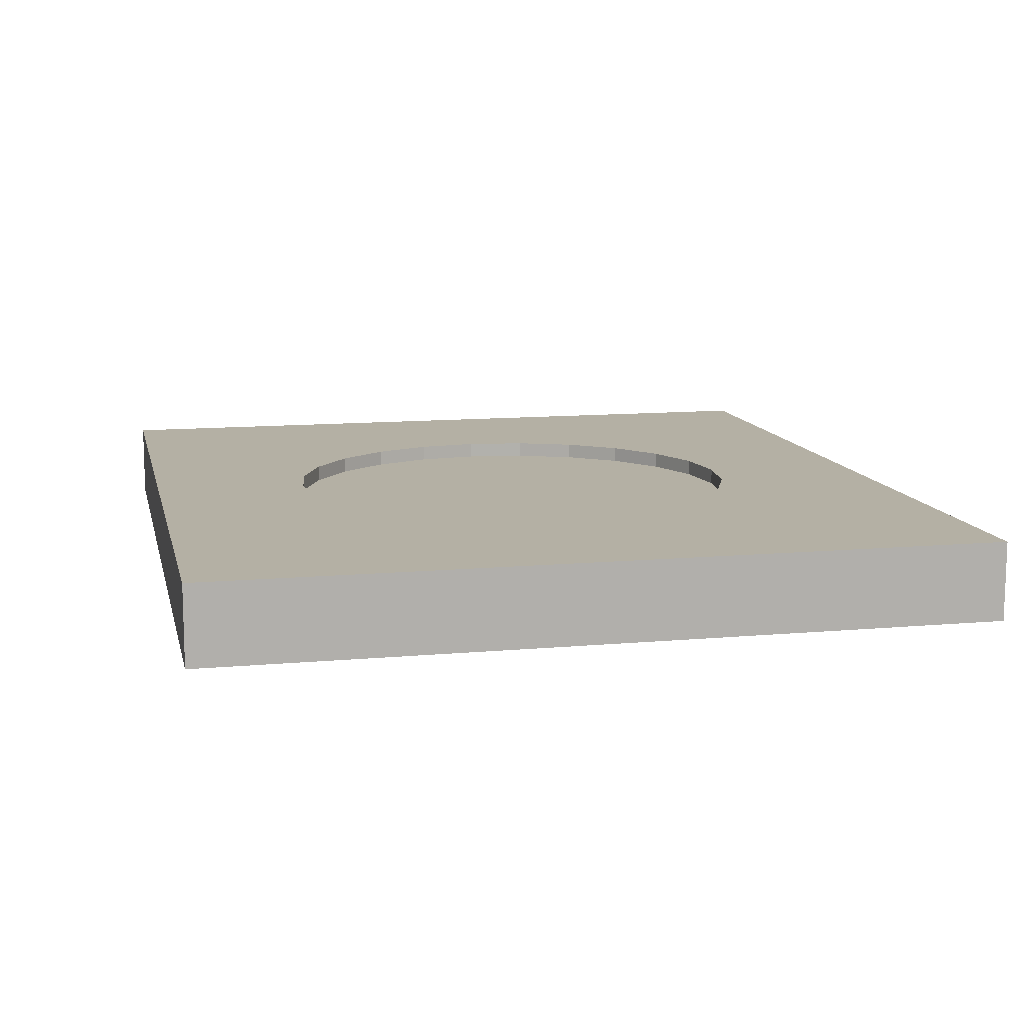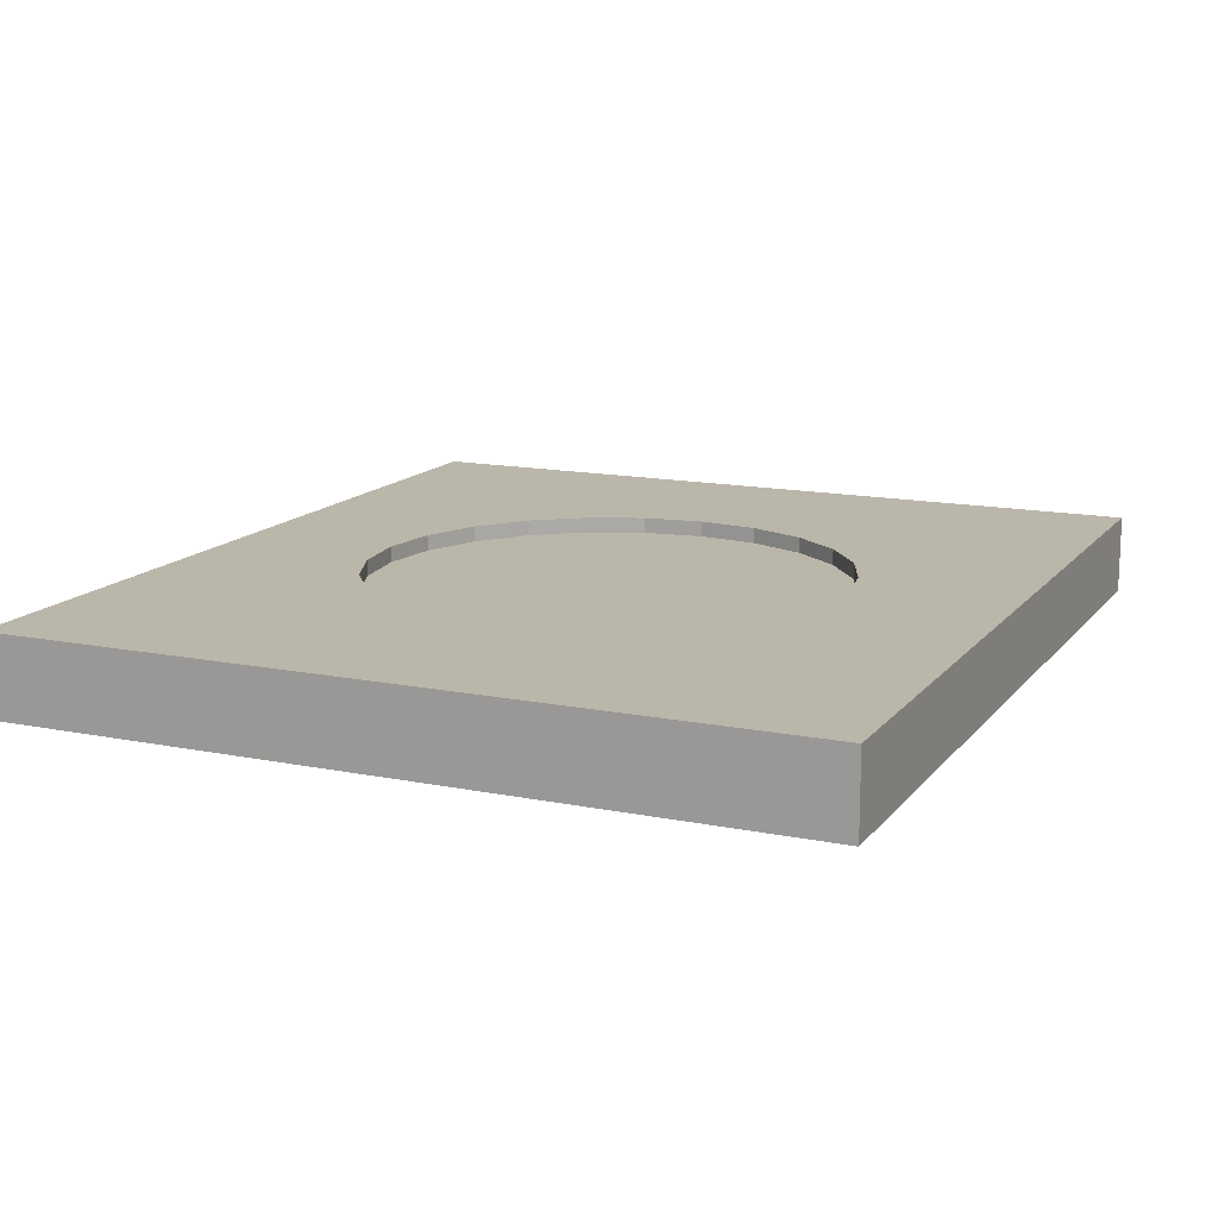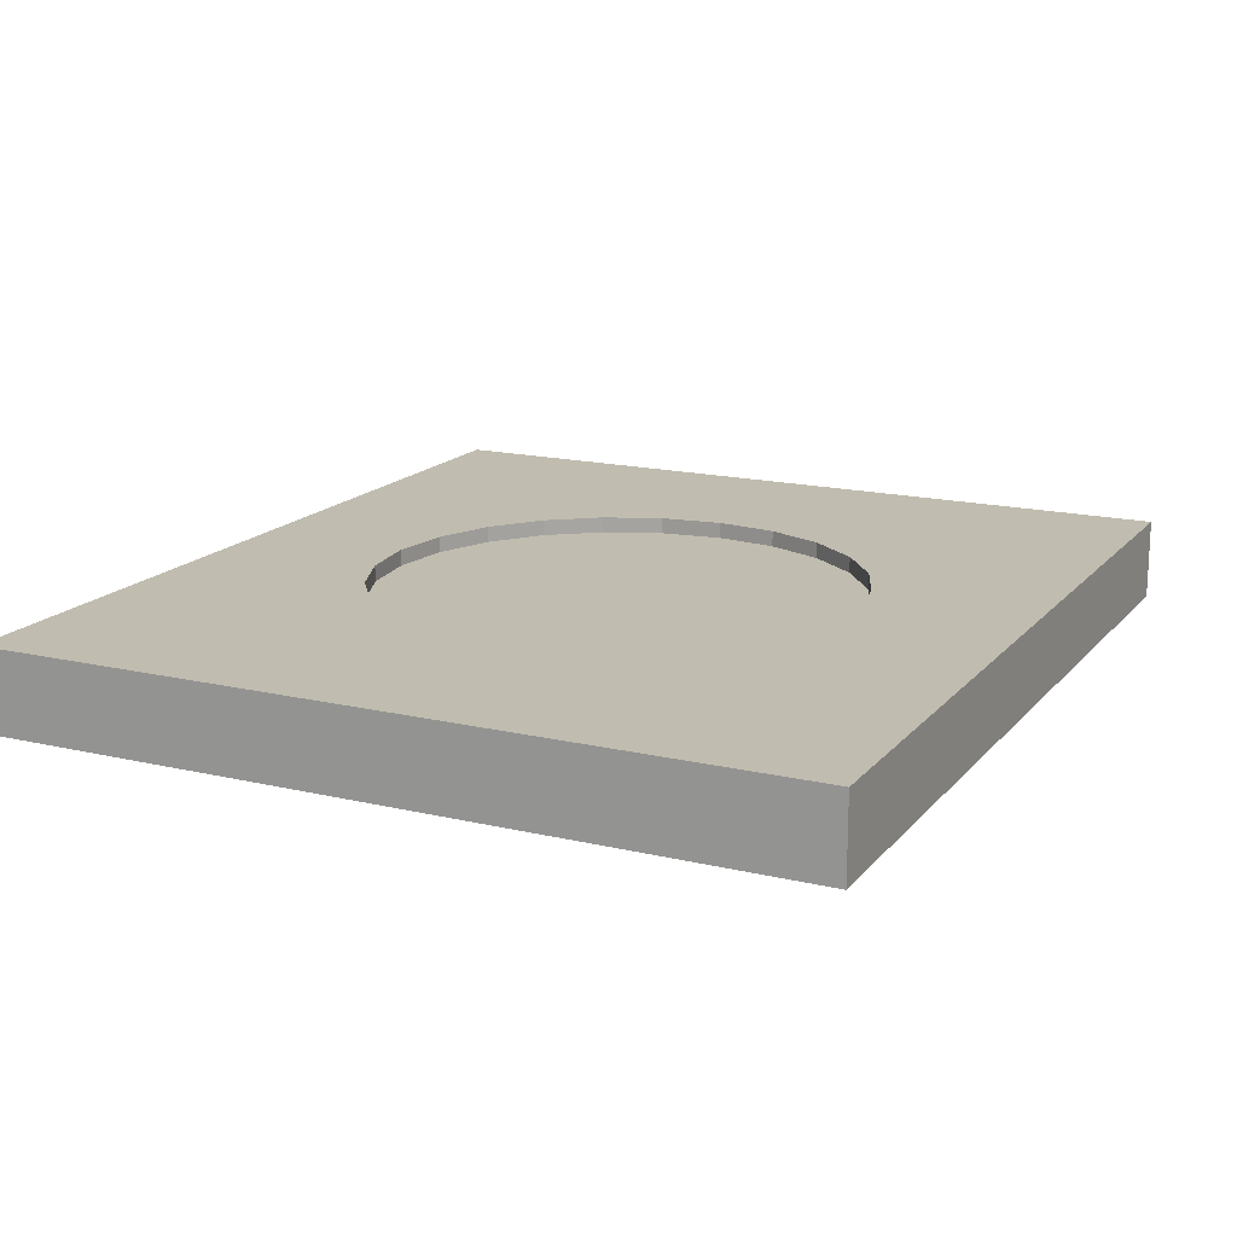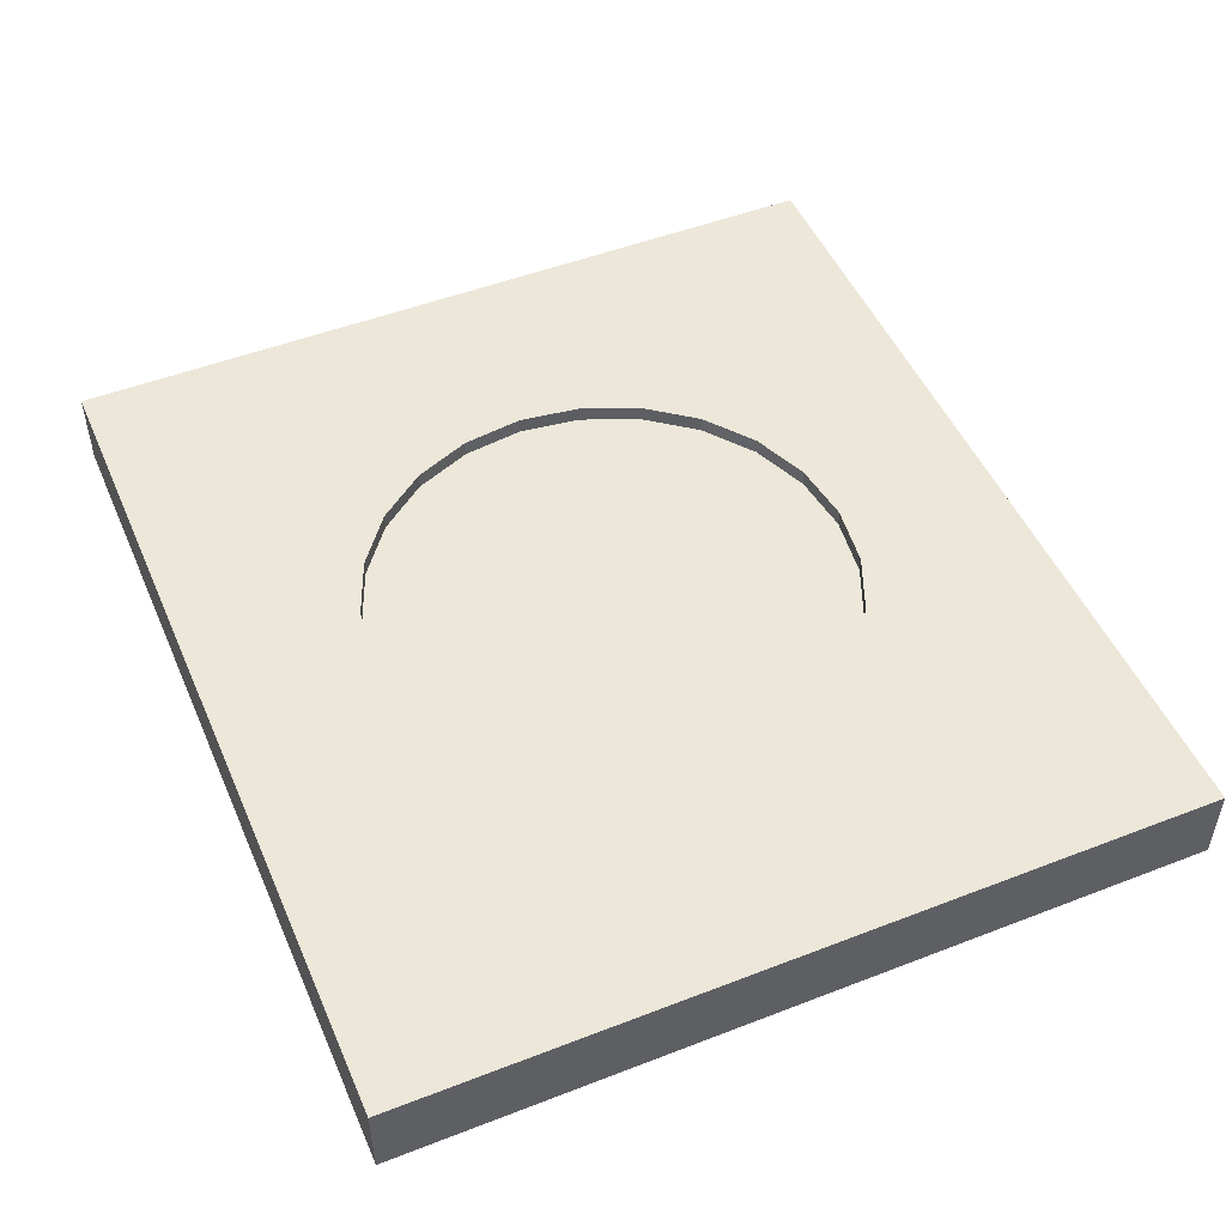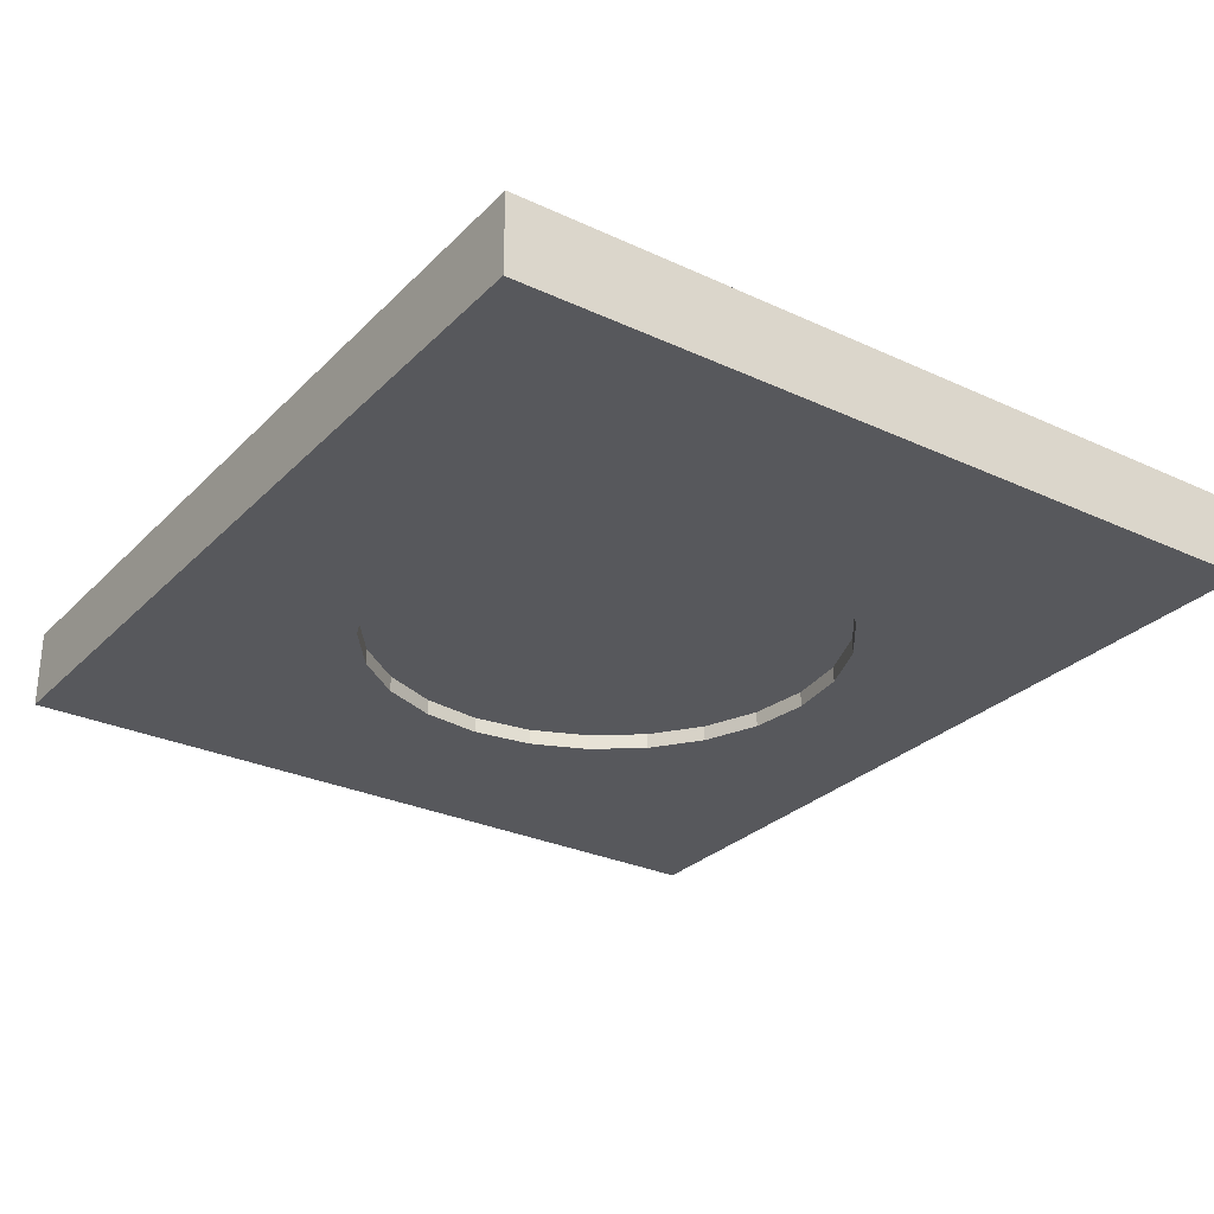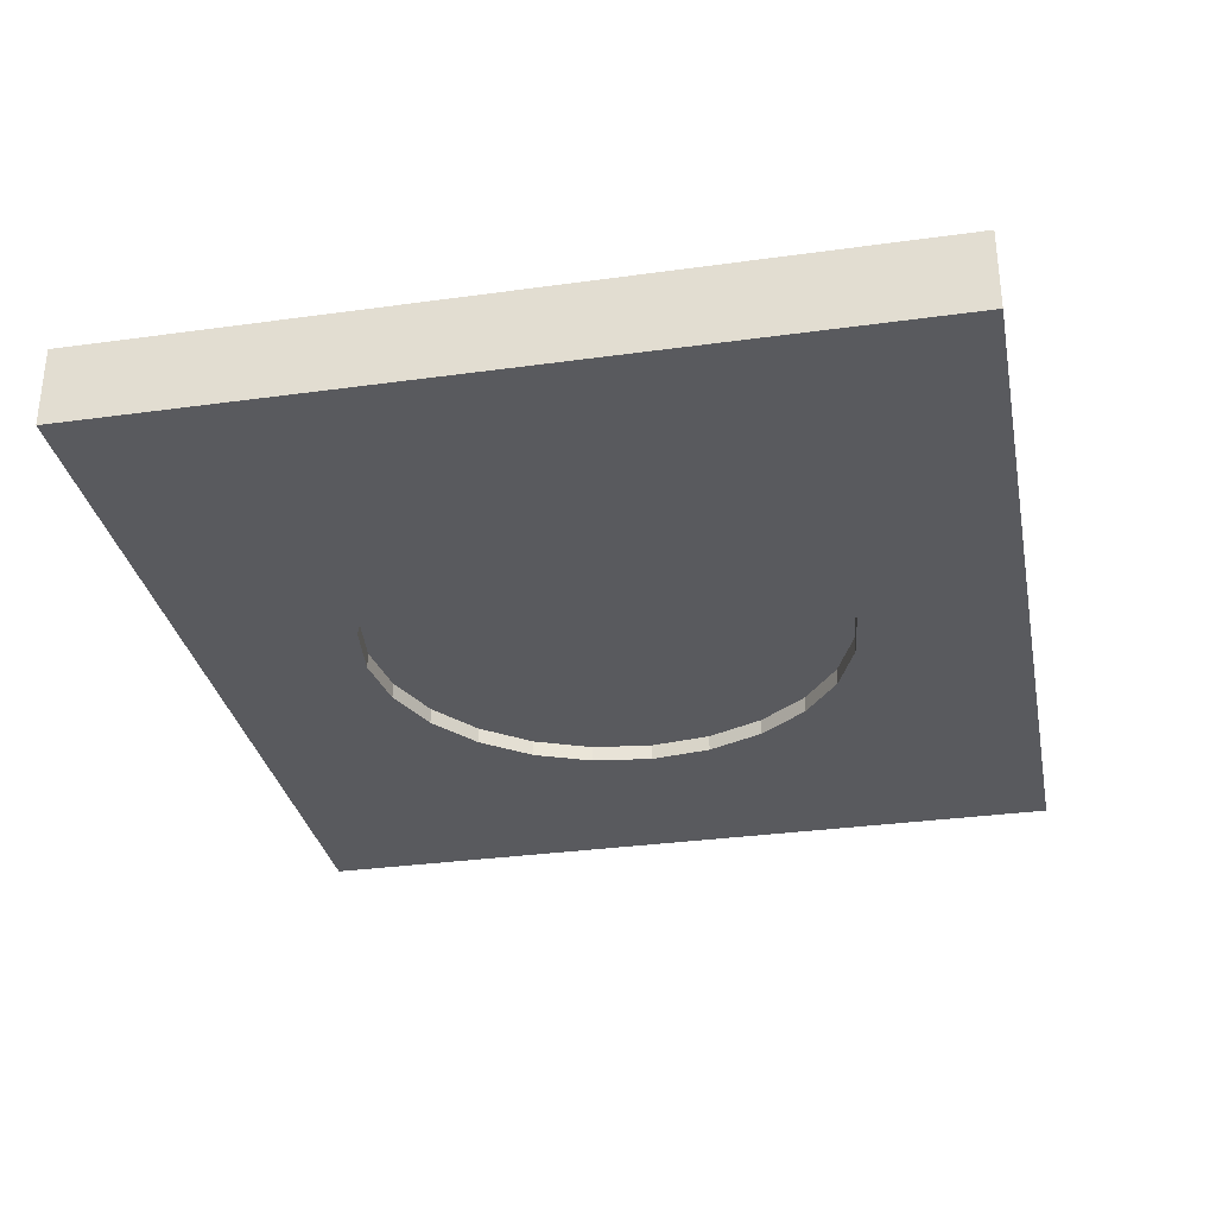
<metadata>
{"format":"obj","ext":"obj","renderer":"f3d","projection":"perspective","resolution":1024,"background":"white","views":[{"elev":11.5,"azim":-102.5,"up":"+Z"},{"elev":14.1,"azim":-65.9,"up":"+Z"},{"elev":16.3,"azim":-64.0,"up":"+Z"},{"elev":49.8,"azim":66.9,"up":"+Z"},{"elev":-28.6,"azim":55.2,"up":"+Z"},{"elev":-31.7,"azim":-78.9,"up":"+Z"}]}
</metadata>
<code>
g Mesh1 Component_2_1 Model
v 0.55 -7.013e-32 -0.55
v 0.55 1 -0.45
v 0.55 -7.013e-32 -0.45
f 1 2 3
v 0.55 1 -0.55
f 2 1 4
f 3 2 1
v 0.2598 0.35 -0.45
f 5 3 2
v 0.2121 0.2879 -0.45
f 6 3 5
v 0.15 0.2402 -0.45
f 7 3 6
v 0.07765 0.2102 -0.45
f 8 3 7
v -0.55 -7.013e-32 -0.45
f 3 8 9
f 9 8 3
v 0 0.2 -0.45
f 9 8 10
f 10 8 9
v 0.07765 0.2102 -0.55
f 11 10 8
v -9.024e-17 0.2 -0.55
f 10 11 12
f 12 11 10
f 11 1 12
v 0.15 0.2402 -0.55
f 13 1 11
v 0.2121 0.2879 -0.55
f 14 1 13
v 0.2598 0.35 -0.55
f 15 1 14
f 1 15 4
f 4 15 1
v 0.2898 0.4224 -0.55
f 4 15 16
f 16 15 4
f 5 16 15
v 0.2898 0.4224 -0.45
f 16 5 17
f 17 5 16
f 5 2 17
f 2 3 5
f 5 3 6
f 6 3 7
f 7 3 8
f 13 8 7
f 8 13 11
f 11 13 8
f 11 1 13
f 12 1 11
v -0.07765 0.2102 -0.55
f 1 18 12
v -0.55 -7.013e-32 -0.55
f 19 18 1
v -0.15 0.2402 -0.55
f 18 19 20
f 1 18 19
f 12 18 1
v -0.07765 0.2102 -0.45
f 21 12 18
f 12 21 10
f 18 12 21
f 10 21 12
f 21 9 10
v -0.15 0.2402 -0.45
f 22 9 21
v -0.2121 0.2879 -0.45
f 23 9 22
v -0.2598 0.35 -0.45
f 24 9 23
v -0.55 1 -0.45
f 9 24 25
f 25 24 9
v -0.2898 0.4224 -0.45
f 25 24 26
f 26 24 25
v -0.2598 0.35 -0.55
f 27 26 24
v -0.2898 0.4224 -0.55
f 26 27 28
f 24 26 27
f 28 27 26
v -0.55 1 -0.55
f 27 29 28
f 27 19 29
v -0.2121 0.2879 -0.55
f 30 19 27
f 20 19 30
f 20 19 18
f 30 19 20
f 27 19 30
f 29 19 27
f 9 29 19
f 29 9 25
f 25 9 29
f 19 29 9
f 1 9 19
f 9 1 3
f 19 9 1
f 3 1 9
f 2 29 25
f 29 2 4
f 25 29 2
f 4 2 29
f 4 1 2
v 0 0.8 -0.55
f 4 31 29
v 0.07765 0.7898 -0.55
f 4 32 31
v 0.15 0.7598 -0.55
f 4 33 32
v 0.2121 0.7121 -0.55
f 4 34 33
v 0.2598 0.65 -0.55
f 4 35 34
v 0.2898 0.5776 -0.55
f 4 36 35
v 0.3 0.5 -0.55
f 4 37 36
f 4 16 37
f 37 16 4
f 17 37 16
v 0.3 0.5 -0.45
f 37 17 38
f 38 17 37
f 17 2 38
f 17 2 5
f 38 2 17
v 0.2898 0.5776 -0.45
f 38 2 39
f 39 2 38
v 0.2598 0.65 -0.45
f 39 2 40
f 40 2 39
v 0.2121 0.7121 -0.45
f 40 2 41
f 41 2 40
v 0.15 0.7598 -0.45
f 41 2 42
f 42 2 41
v 0.07765 0.7898 -0.45
f 42 2 43
f 43 2 42
v -9.024e-17 0.8 -0.45
f 43 2 44
f 44 2 43
f 25 44 2
v -0.07765 0.7898 -0.45
f 25 45 44
v -0.15 0.7598 -0.45
f 25 46 45
v -0.2121 0.7121 -0.45
f 25 47 46
v -0.2598 0.65 -0.45
f 25 48 47
v -0.2898 0.5776 -0.45
f 25 49 48
v -0.3 0.5 -0.45
f 25 50 49
f 25 26 50
f 50 26 25
f 28 50 26
v -0.3 0.5 -0.55
f 50 28 51
f 26 50 28
f 51 28 50
f 28 29 51
f 28 29 27
f 51 29 28
v -0.2898 0.5776 -0.55
f 51 29 52
f 52 29 51
v -0.2598 0.65 -0.55
f 52 29 53
f 53 29 52
v -0.2121 0.7121 -0.55
f 53 29 54
f 54 29 53
v -0.15 0.7598 -0.55
f 54 29 55
f 55 29 54
v -0.07765 0.7898 -0.55
f 55 29 56
f 56 29 55
f 56 29 31
f 31 29 56
f 29 31 4
f 31 32 4
f 43 31 32
f 31 43 44
f 44 43 31
f 32 31 43
f 32 42 43
f 42 32 33
f 43 42 32
f 33 32 42
f 32 33 4
f 33 34 4
f 41 33 34
f 33 41 42
f 42 41 33
f 34 33 41
f 34 40 41
f 40 34 35
f 41 40 34
f 35 34 40
f 34 35 4
f 35 36 4
f 39 35 36
f 35 39 40
f 40 39 35
f 36 35 39
f 36 38 39
f 38 36 37
f 39 38 36
f 37 36 38
f 36 37 4
f 44 56 31
f 56 44 45
f 45 44 56
f 44 45 25
f 45 46 25
f 55 45 46
f 45 55 56
f 46 45 55
f 56 55 45
f 46 54 55
f 54 46 47
f 47 46 54
f 46 47 25
f 47 48 25
f 53 47 48
f 47 53 54
f 48 47 53
f 54 53 47
f 48 52 53
f 52 48 49
f 49 48 52
f 48 49 25
f 49 50 25
f 51 49 50
f 49 51 52
f 50 49 51
f 52 51 49
f 53 52 48
f 55 54 46
f 2 44 25
f 31 56 44
f 16 37 17
f 24 30 27
f 30 24 23
f 23 24 30
f 23 9 24
f 22 9 23
f 21 9 22
f 10 9 21
f 18 22 21
f 22 18 20
f 20 18 22
f 21 22 18
f 30 22 20
f 22 30 23
f 23 30 22
f 20 22 30
f 27 30 24
f 13 1 14
f 14 1 15
f 6 15 14
f 15 6 5
f 5 6 15
f 14 15 6
f 14 7 6
f 7 14 13
f 13 14 7
f 6 7 14
f 7 8 13
f 15 16 5
f 8 10 11
g Mesh2 Component_3_1 Model
v -0.2898 0.5776 -0.53
v -0.2974 0.52 -0.47
v -0.2898 0.5776 -0.47
f 57 58 59
v -0.3 0.5 -0.47
f 58 57 60
f 59 58 57
v 0.2898 0.5776 -0.47
f 58 61 59
v 0.2974 0.52 -0.47
f 58 62 61
f 60 62 58
v 0.3 0.5 -0.47
f 60 63 62
v -0.2974 0.48 -0.47
f 64 63 60
v 0.2974 0.48 -0.47
f 64 65 63
v -0.2898 0.4224 -0.47
f 66 65 64
v 0.2898 0.4224 -0.47
f 66 67 65
v -0.2598 0.35 -0.47
f 68 67 66
v 0.2598 0.35 -0.47
f 68 69 67
v -0.2121 0.2879 -0.47
f 70 69 68
v 0.2121 0.2879 -0.47
f 70 71 69
v -0.15 0.2402 -0.47
f 72 71 70
v 0.15 0.2402 -0.47
f 72 73 71
v -0.07765 0.2102 -0.47
f 74 73 72
v 0.07765 0.2102 -0.47
f 74 75 73
v -0.02 0.2026 -0.47
f 76 75 74
v 0.02 0.2026 -0.47
f 76 77 75
v 0 0.2 -0.47
f 77 76 78
f 78 76 77
v 0 0.2 -0.53
f 76 79 78
f 74 79 76
v -0.07765 0.2102 -0.53
f 79 74 80
f 80 74 79
f 72 80 74
v -0.15 0.2402 -0.53
f 80 72 81
f 81 72 80
f 70 81 72
v -0.2121 0.2879 -0.53
f 81 70 82
f 82 70 81
v -0.2598 0.35 -0.53
f 70 83 82
f 83 70 68
f 68 70 83
f 68 69 70
f 67 69 68
v 0.2598 0.35 -0.53
f 84 67 69
v 0.2898 0.4224 -0.53
f 67 84 85
f 69 67 84
f 85 84 67
f 84 83 85
f 84 82 83
v 0.2121 0.2879 -0.53
f 86 82 84
f 86 81 82
v 0.15 0.2402 -0.53
f 87 81 86
f 87 80 81
v 0.07765 0.2102 -0.53
f 88 80 87
f 80 88 79
f 79 88 80
f 88 78 79
f 78 88 77
f 79 78 88
f 78 79 76
f 76 79 74
f 74 75 76
f 73 75 74
f 75 87 73
f 87 75 88
f 88 75 87
f 77 88 75
f 77 88 78
f 75 88 77
f 75 77 76
f 73 87 75
f 86 73 87
f 73 86 71
f 87 73 86
f 71 86 73
f 86 69 71
f 69 86 84
f 71 69 86
f 69 71 70
f 70 71 72
f 71 73 72
f 72 73 74
f 74 80 72
f 72 81 70
f 84 86 69
f 84 82 86
f 83 82 84
f 82 83 70
f 85 83 84
v -0.2898 0.4224 -0.53
f 85 83 89
f 89 83 85
f 68 89 83
f 89 68 66
f 66 68 89
f 66 67 68
f 65 67 66
f 85 65 67
f 65 85 63
f 67 65 85
f 63 85 65
v 0.3 0.5 -0.53
f 63 85 90
f 90 85 63
f 85 89 90
f 90 89 85
v -0.3 0.5 -0.53
f 90 89 91
f 91 89 90
f 66 91 89
f 64 91 66
f 91 64 60
f 60 64 91
f 60 63 64
f 62 63 60
f 90 62 63
f 62 90 61
f 63 62 90
f 61 90 62
v 0.2898 0.5776 -0.53
f 61 90 92
f 92 90 61
f 90 91 92
f 92 91 90
f 92 91 57
f 57 91 92
f 60 57 91
f 60 57 58
f 91 57 60
f 58 62 60
f 61 62 58
f 59 61 58
v 0.2598 0.65 -0.47
f 59 61 93
f 93 61 59
f 92 93 61
v 0.2598 0.65 -0.53
f 93 92 94
f 61 93 92
f 94 92 93
f 92 57 94
f 94 57 92
v -0.2598 0.65 -0.53
f 94 57 95
f 95 57 94
f 59 95 57
v -0.2598 0.65 -0.47
f 95 59 96
f 96 59 95
f 59 93 96
f 96 93 59
v 0.2121 0.7121 -0.47
f 96 93 97
f 97 93 96
f 94 97 93
v 0.2121 0.7121 -0.53
f 97 94 98
f 93 97 94
f 98 94 97
f 94 95 98
f 98 95 94
v -0.2121 0.7121 -0.53
f 98 95 99
f 99 95 98
f 96 99 95
v -0.2121 0.7121 -0.47
f 99 96 100
f 100 96 99
f 96 97 100
f 100 97 96
v 0.15 0.7598 -0.47
f 100 97 101
f 101 97 100
v 0.15 0.7598 -0.53
f 97 102 101
f 102 97 98
f 101 102 97
v 0.07765 0.7898 -0.53
f 103 101 102
v 0.07765 0.7898 -0.47
f 101 103 104
f 104 103 101
v 0.02 0.7974 -0.47
f 103 105 104
v 0 0.8 -0.53
f 106 105 103
v 0 0.8 -0.47
f 105 106 107
f 107 106 105
v -0.02 0.7974 -0.47
f 106 108 107
v -0.07765 0.7898 -0.53
f 109 108 106
v -0.07765 0.7898 -0.47
f 108 109 110
f 110 109 108
v -0.15 0.7598 -0.53
f 111 110 109
v -0.15 0.7598 -0.47
f 110 111 112
f 112 111 110
f 99 112 111
f 112 99 100
f 100 99 112
f 111 112 99
f 98 99 111
f 111 99 98
f 98 111 102
f 102 111 98
f 102 111 109
f 109 111 102
f 109 110 111
f 102 109 103
f 103 109 102
f 103 109 106
f 106 109 103
f 106 108 109
f 107 108 106
f 108 105 107
f 110 105 108
f 110 104 105
f 112 104 110
f 112 101 104
f 100 101 112
f 112 101 100
f 104 101 112
f 110 104 112
f 105 104 110
f 104 105 103
f 103 105 106
f 108 105 110
f 107 105 108
f 102 101 103
f 98 97 102
f 95 99 96
f 57 95 59
f 63 65 64
f 64 65 66
f 66 91 64
f 89 91 66
f 83 89 68
f 82 81 86
f 86 81 87
f 81 80 87
f 87 80 88

</code>
